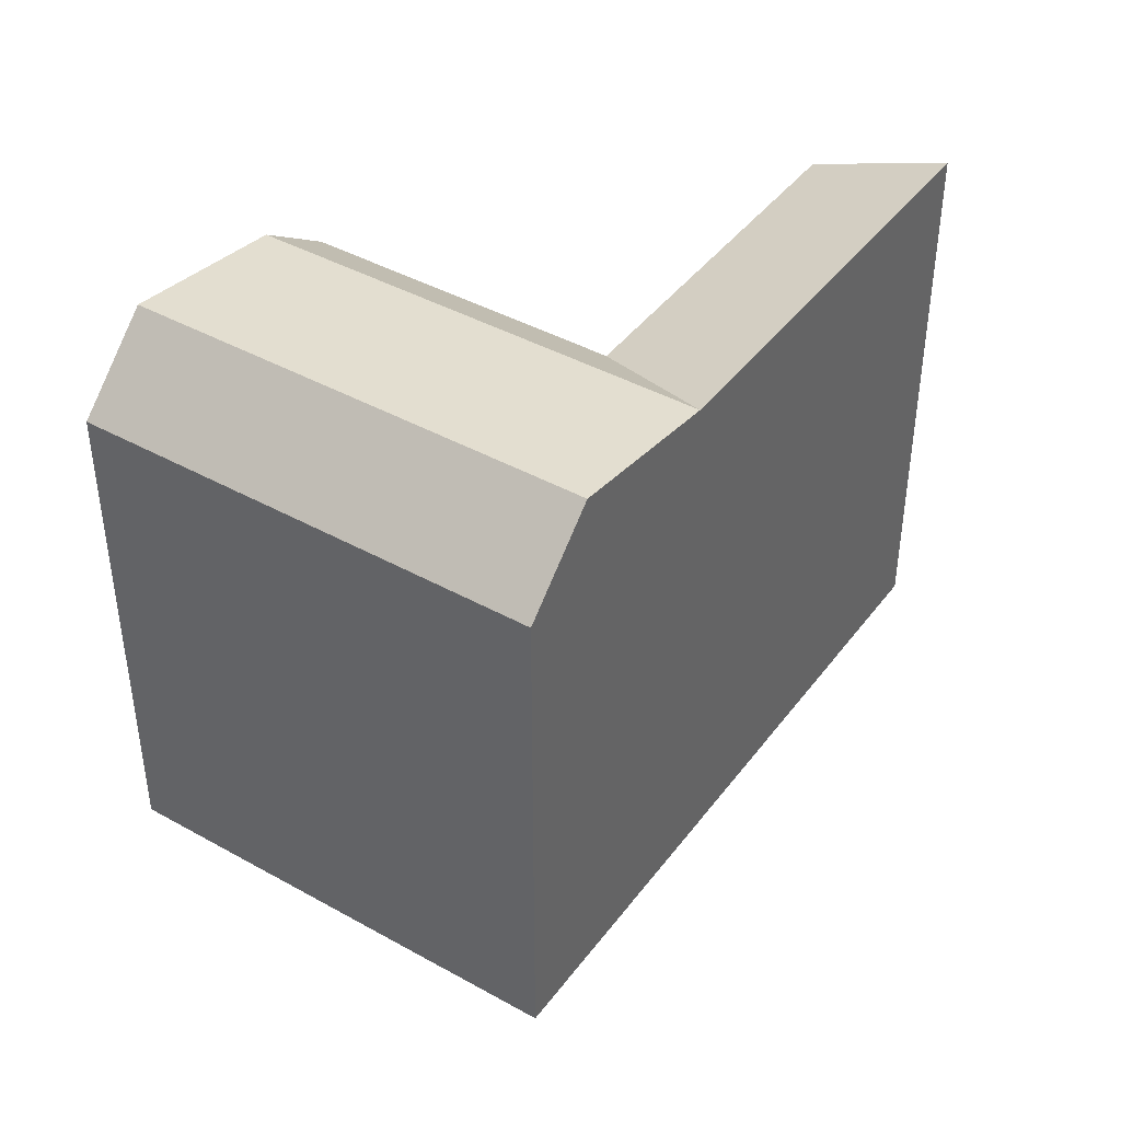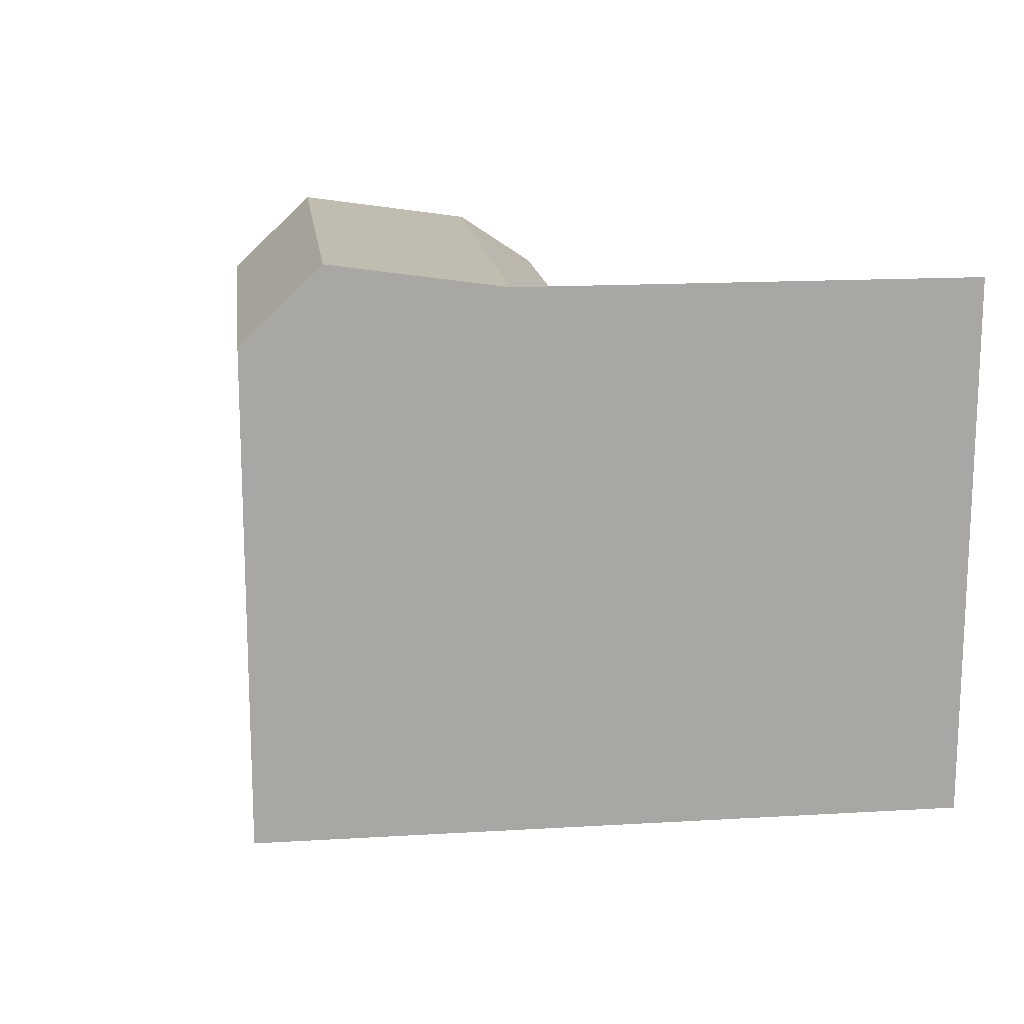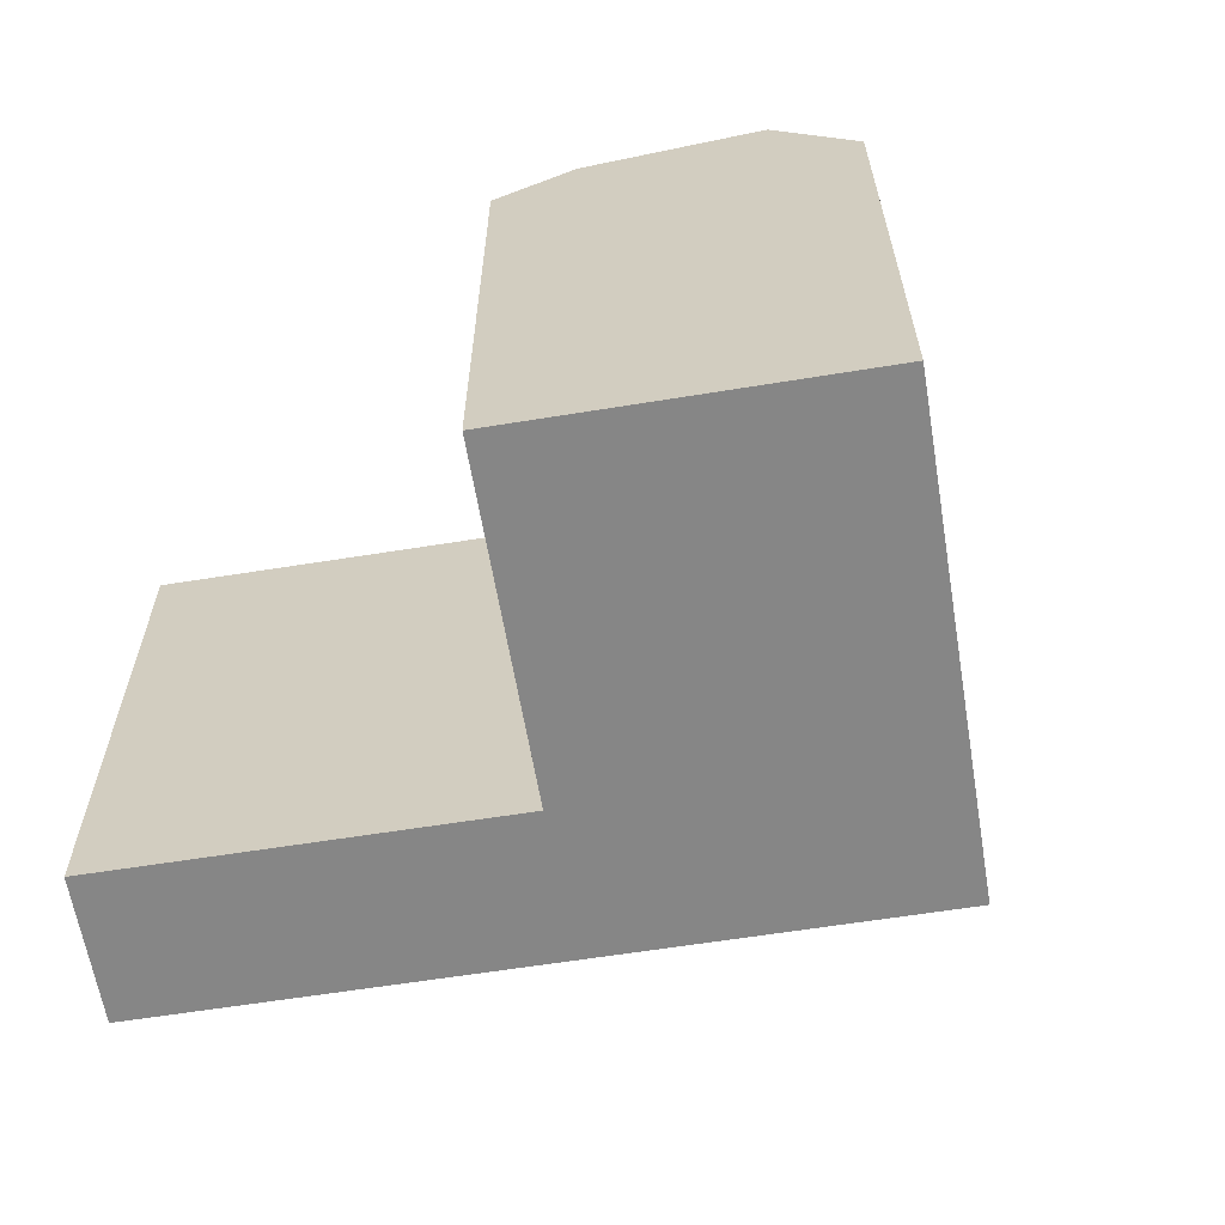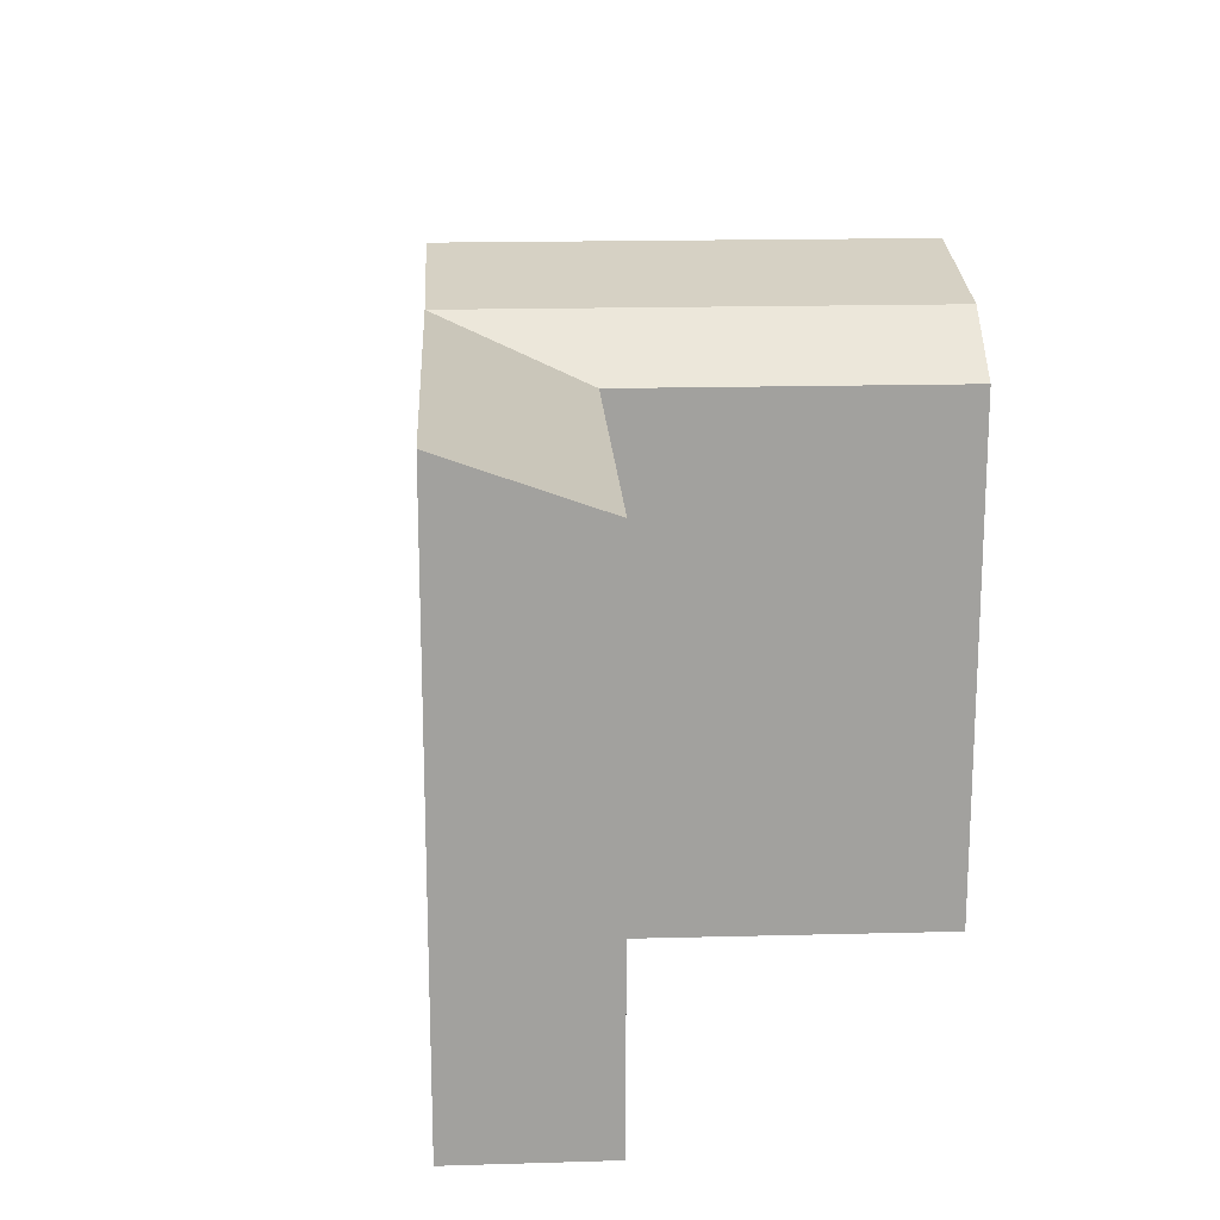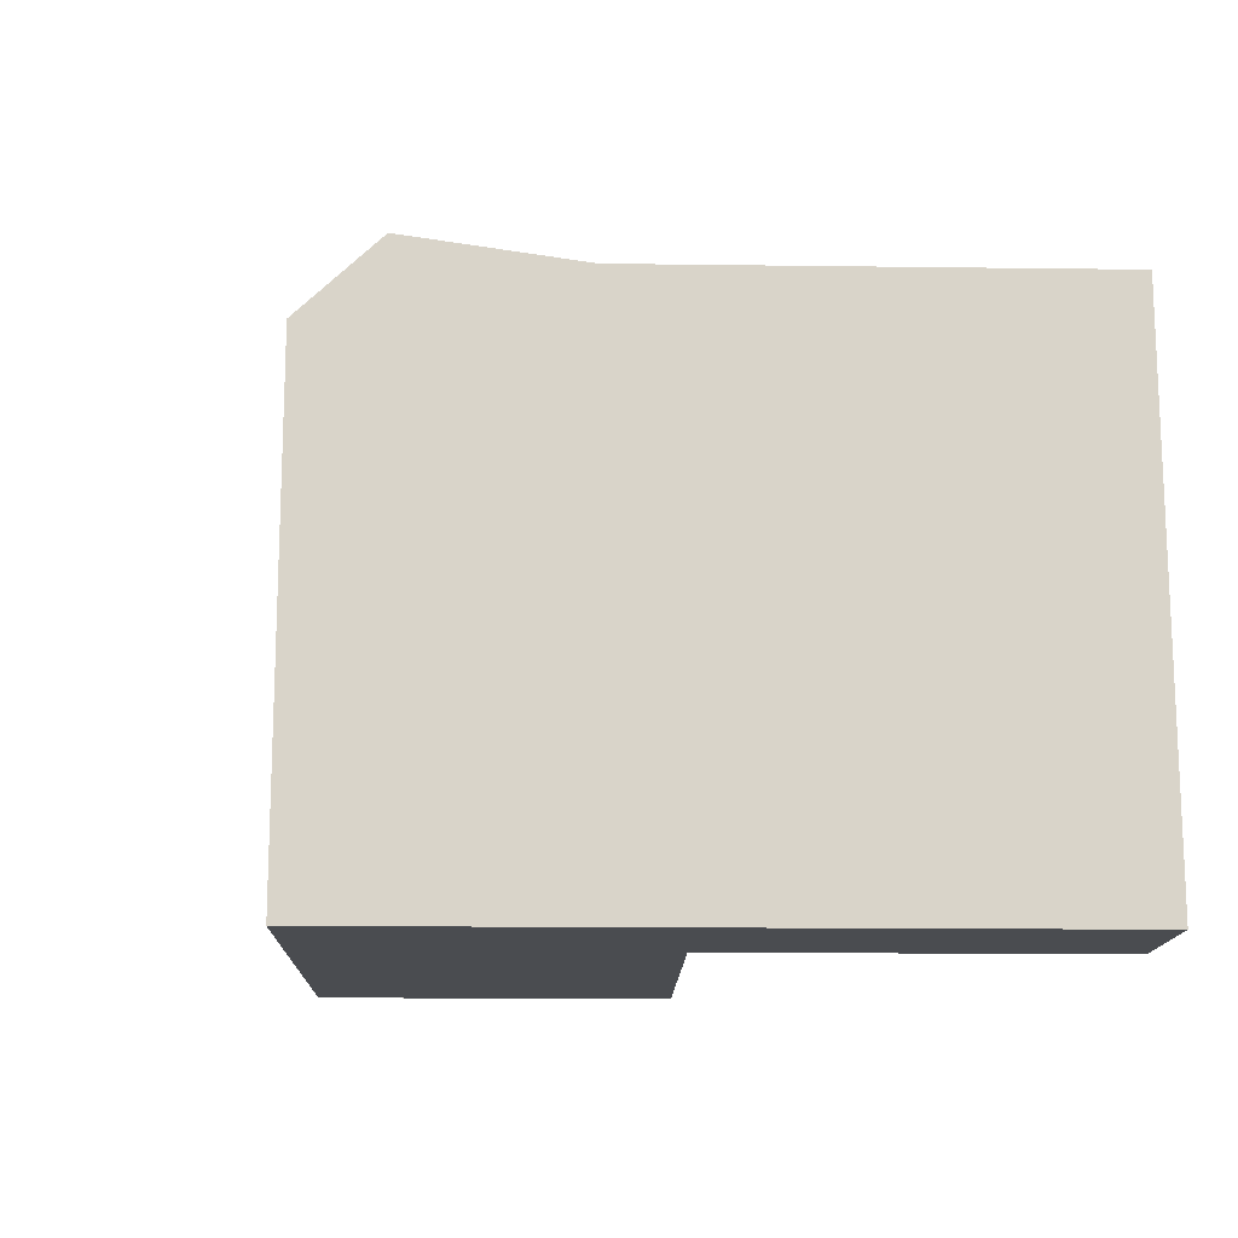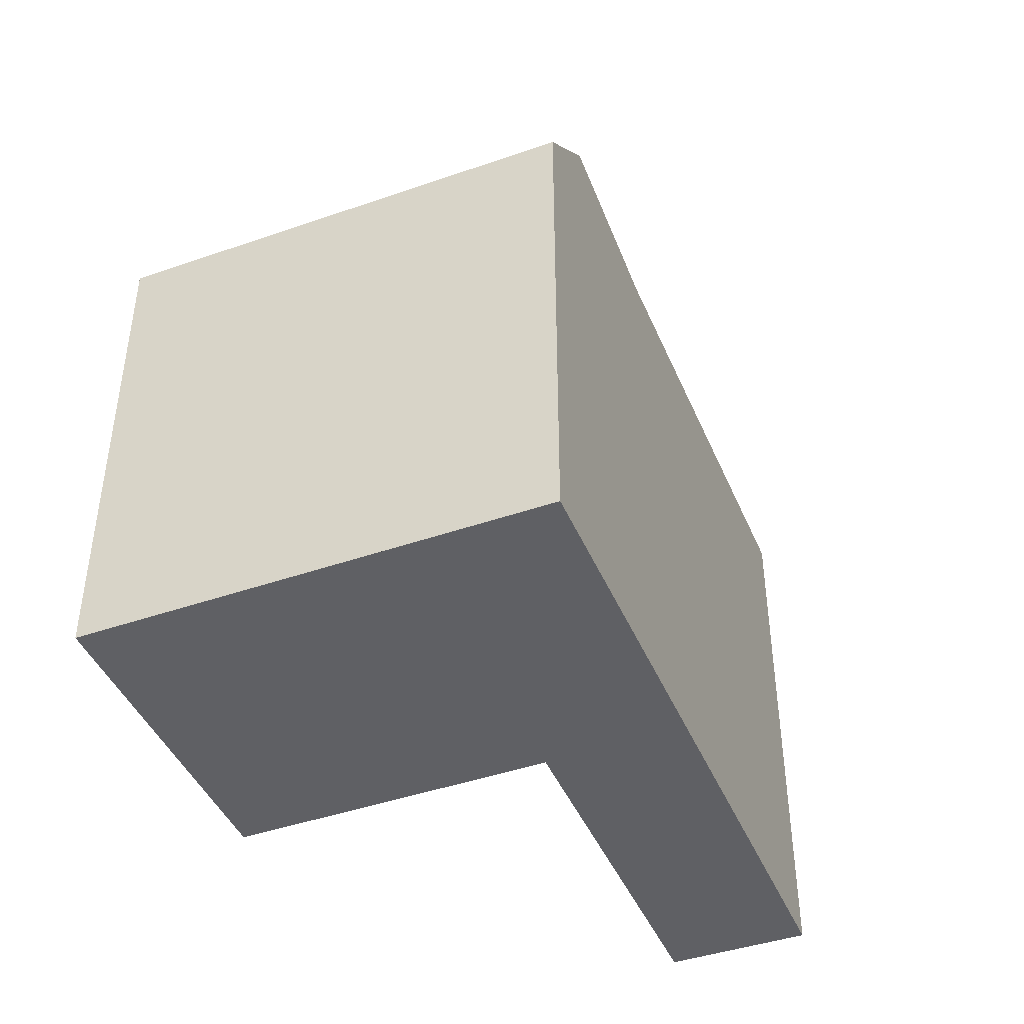
<metadata>
{"format":"obj","ext":"obj","renderer":"f3d","projection":"perspective","resolution":1024,"background":"white","views":[{"elev":41.8,"azim":-10.4,"up":"+Y"},{"elev":15.7,"azim":38.9,"up":"+Y"},{"elev":-62.1,"azim":-124.7,"up":"+Y"},{"elev":18.3,"azim":132.9,"up":"+Y"},{"elev":-14.8,"azim":44.4,"up":"+Y"},{"elev":-43.7,"azim":-22.0,"up":"+Y"}]}
</metadata>
<code>
v  0 -9.155e-07 -5.606e-23
v  2.148 19.22 2.093
v  0.0004093 19.22 -0.000609
v  9 19.22 8.769
v  12.95 19.22 12.62
v  12.95 -7.727e-16 12.62
v  2.148 -9.155e-07 2.093
v  9 -9.155e-07 8.77
v  6.839 21.2 -7.065
v  2.17 22.17 -2.242
v  8.898 19.22 -9.191
v  8.897 -9.155e-07 -9.19
v  6.839 -9.155e-07 -7.064
v  2.17 -9.155e-07 -2.241
v  17.88 -9.155e-07 -0.4364
v  11.05 19.22 -7.098
v  17.88 19.22 -0.437
v  11.05 -9.155e-07 -7.097
v  28.09 -9.155e-07 -11.02
v  28.09 19.22 -11.02
v  32.07 21.2 -7.206
v  32.07 -9.155e-07 -7.205
v  15.12 -6.352e-16 10.37
v  19.78 -3.394e-16 5.543
v  21.83 -2.09e-16 3.413
v  19.78 21.2 5.542
v  21.83 21.2 3.412
v  15.12 22.17 10.37
v  15.83 21.2 1.693
v  8.987 21.2 -4.972
v  4.318 22.17 -0.1486
v  11.17 22.17 6.524
g defaultobject
f 1 2 3
f 2 1 4
f 4 1 5
f 5 1 6
f 6 1 7
f 6 7 8
f 9 3 10
f 3 9 11
f 3 11 12
f 3 12 13
f 3 13 14
f 3 14 1
f 15 16 17
f 16 15 11
f 11 15 12
f 12 15 18
f 17 19 15
f 19 17 20
f 19 21 22
f 21 19 20
f 23 5 6
f 5 23 24
f 5 24 25
f 5 25 22
f 5 22 21
f 5 21 26
f 26 21 27
f 28 5 26
f 22 15 19
f 15 22 25
f 15 25 13
f 13 25 14
f 14 25 24
f 14 24 23
f 14 23 1
f 1 23 7
f 7 23 6
f 7 6 8
f 18 13 12
f 13 18 15
f 17 29 26
f 29 17 16
f 29 16 30
f 30 16 11
f 30 11 9
f 20 27 21
f 27 20 17
f 27 17 26
f 3 31 10
f 31 3 32
f 32 3 28
f 28 3 5
f 5 3 2
f 5 2 4
f 10 30 9
f 30 10 29
f 29 10 26
f 26 10 32
f 26 32 28
f 32 10 31

</code>
